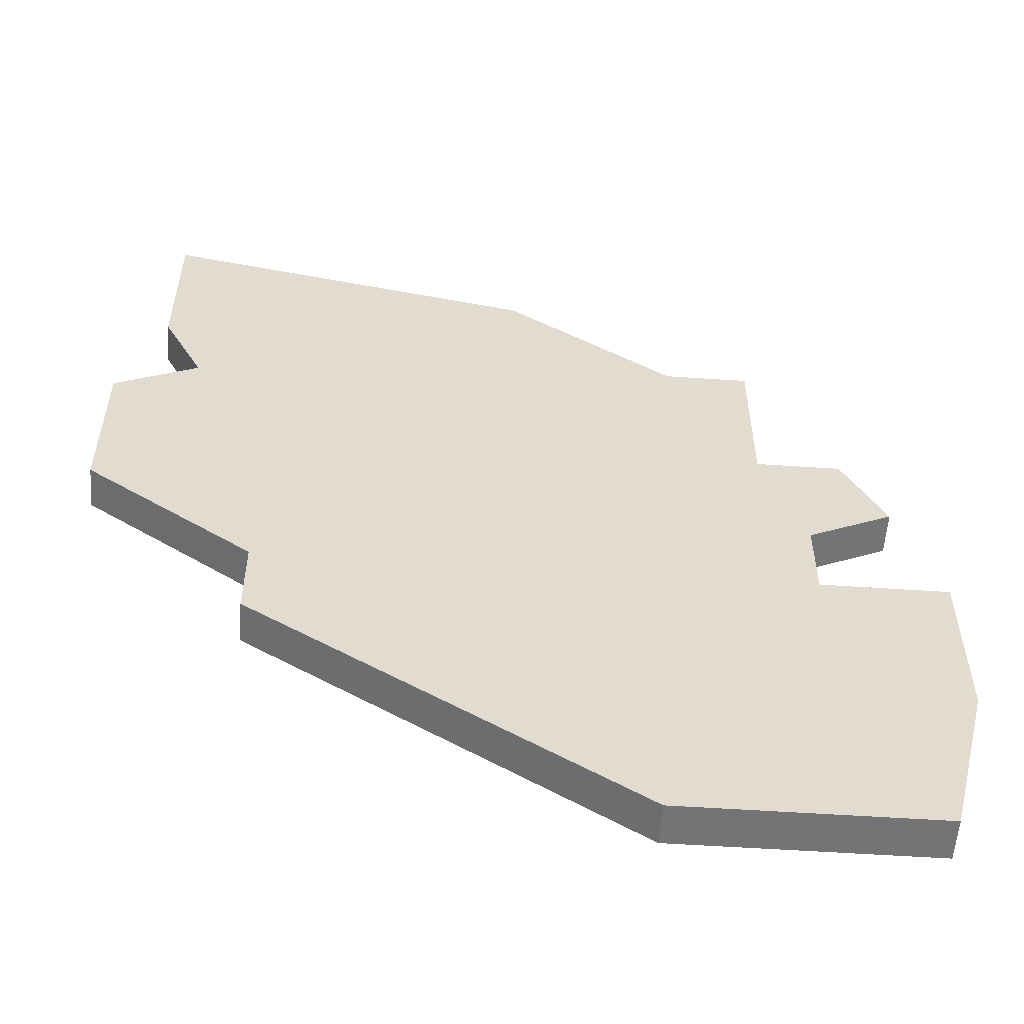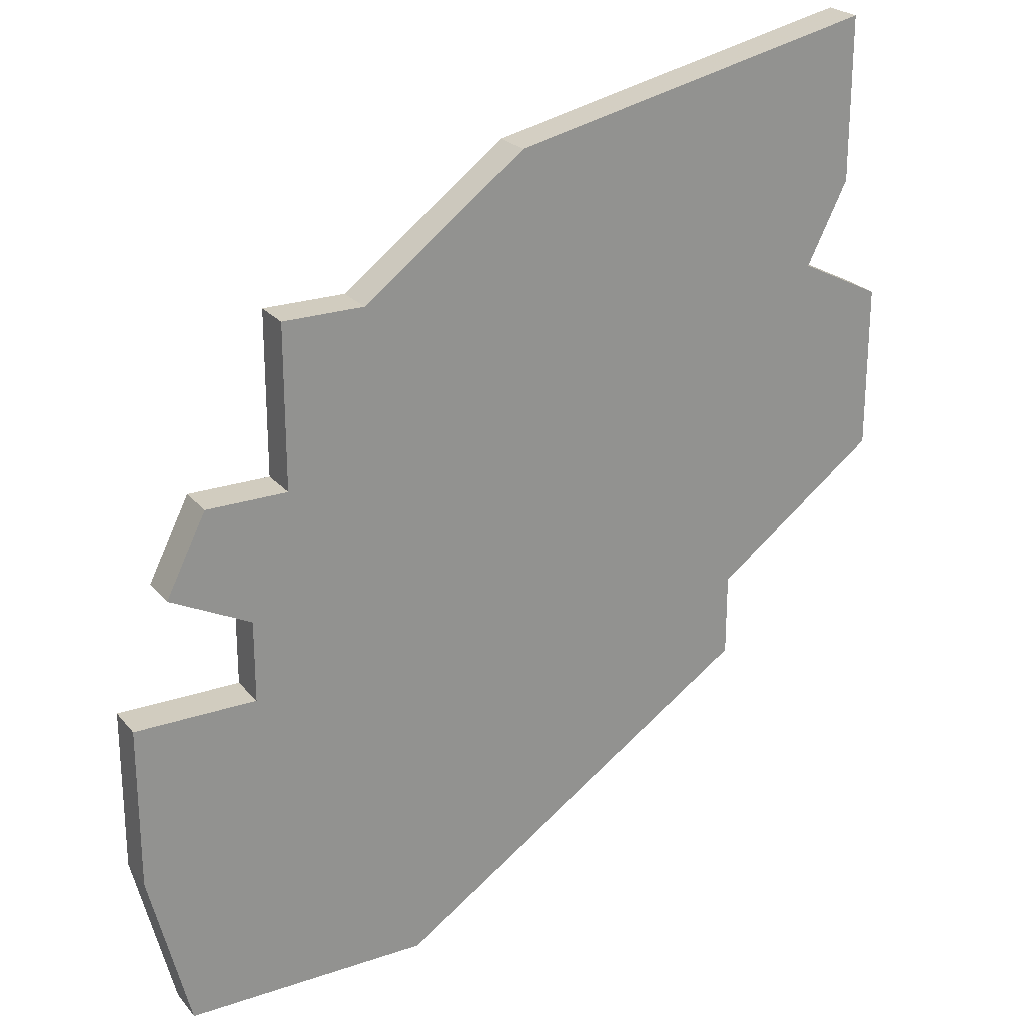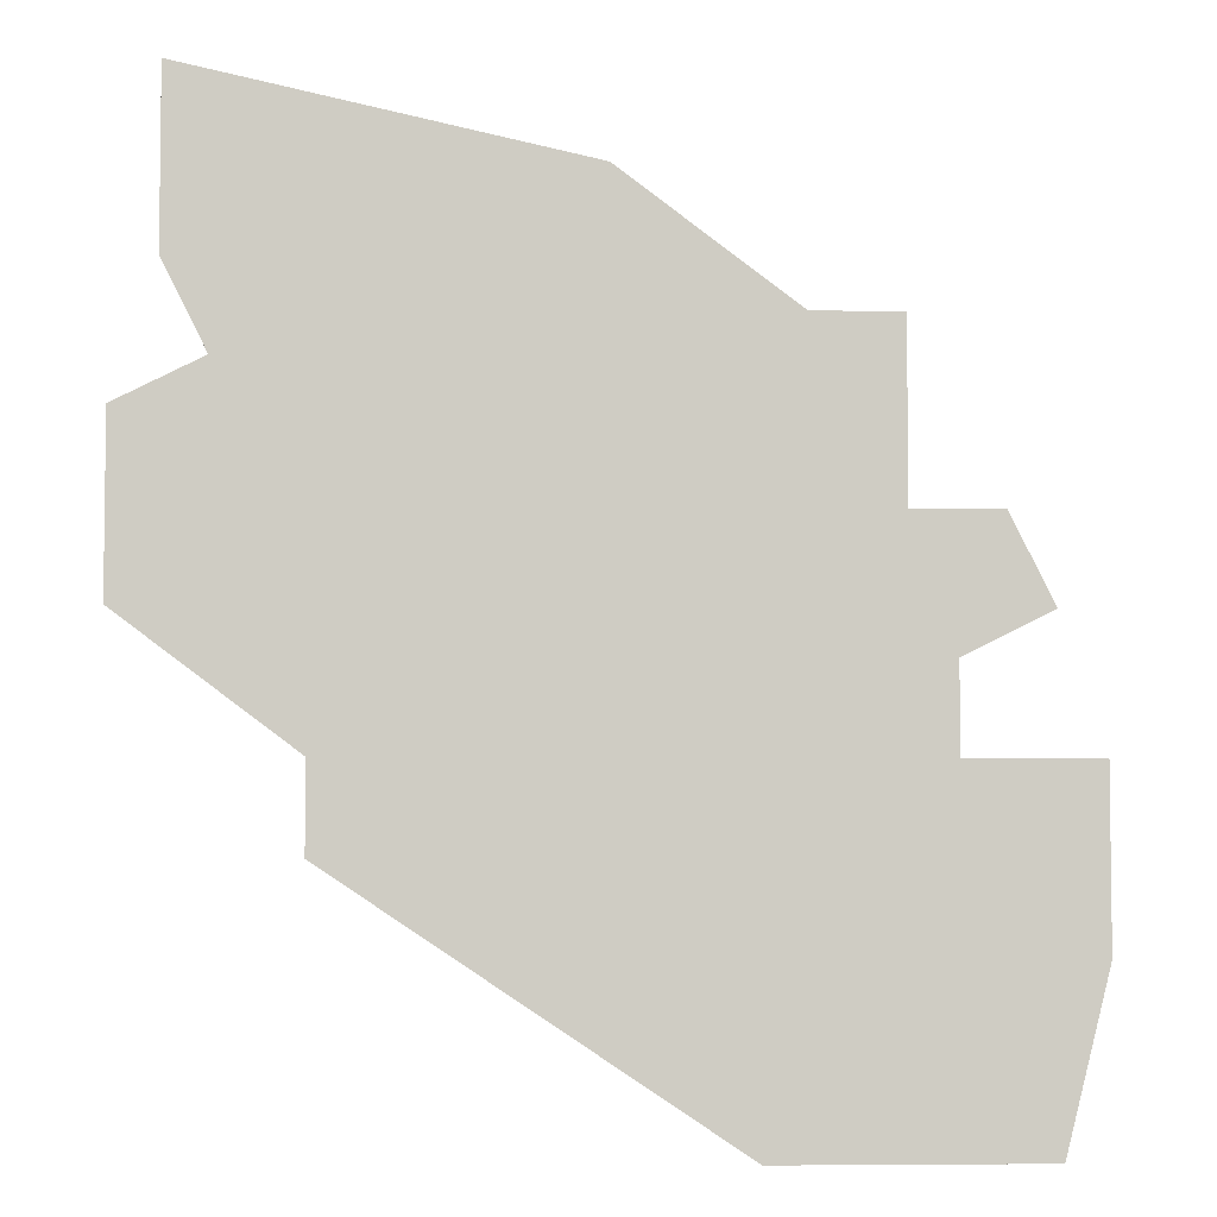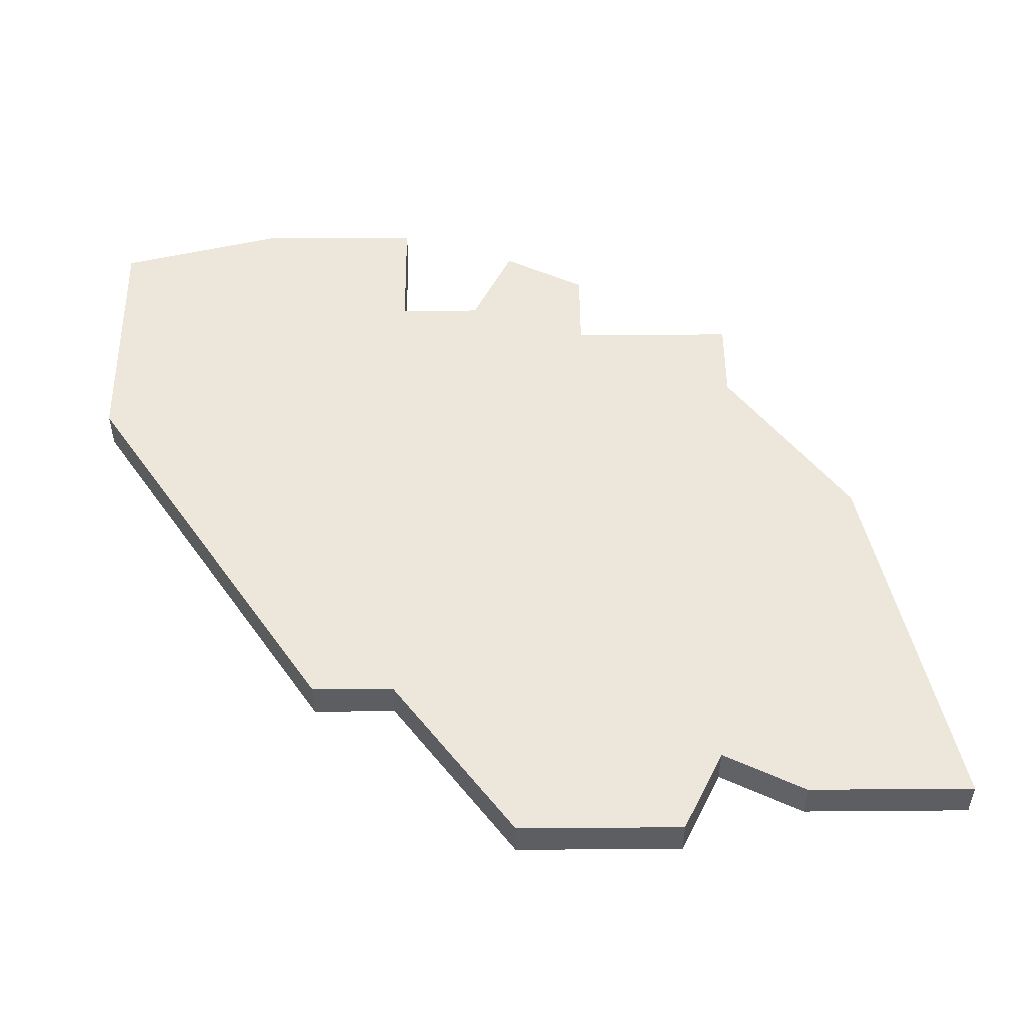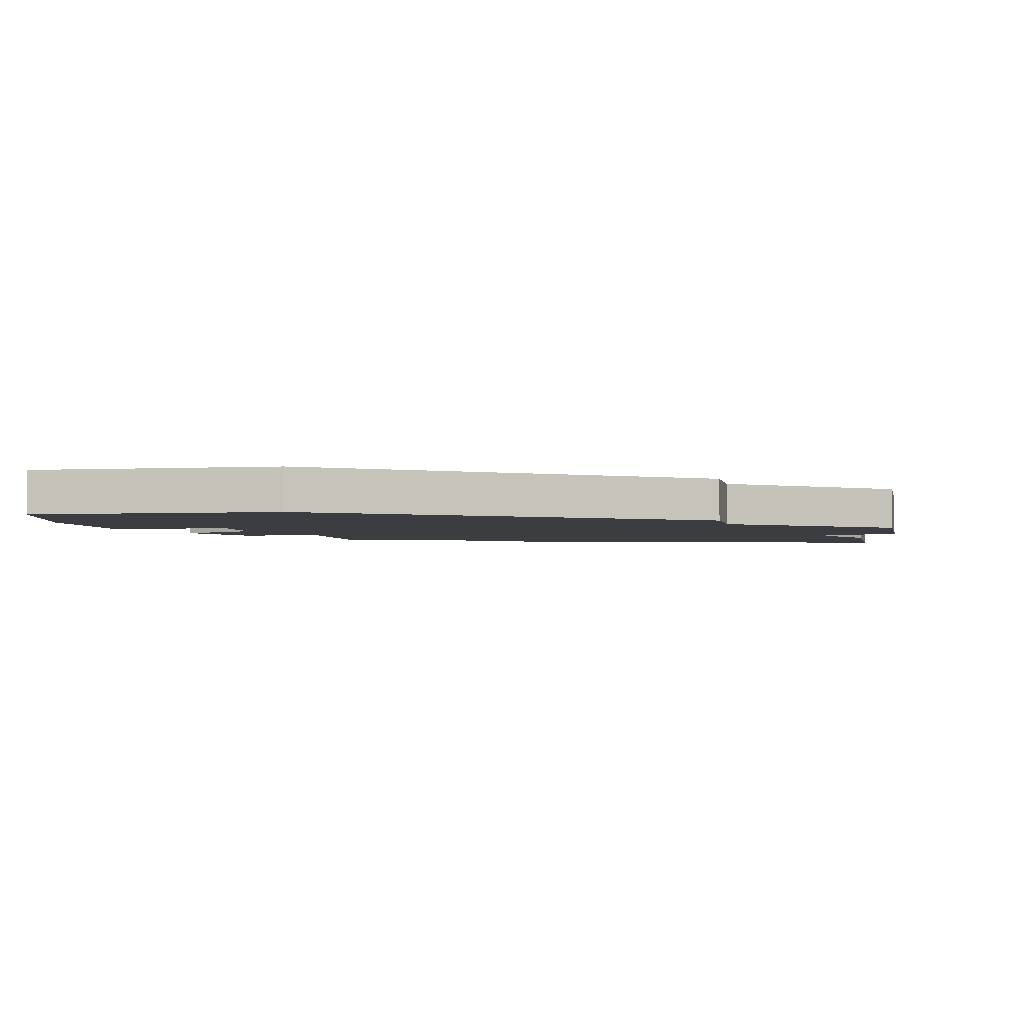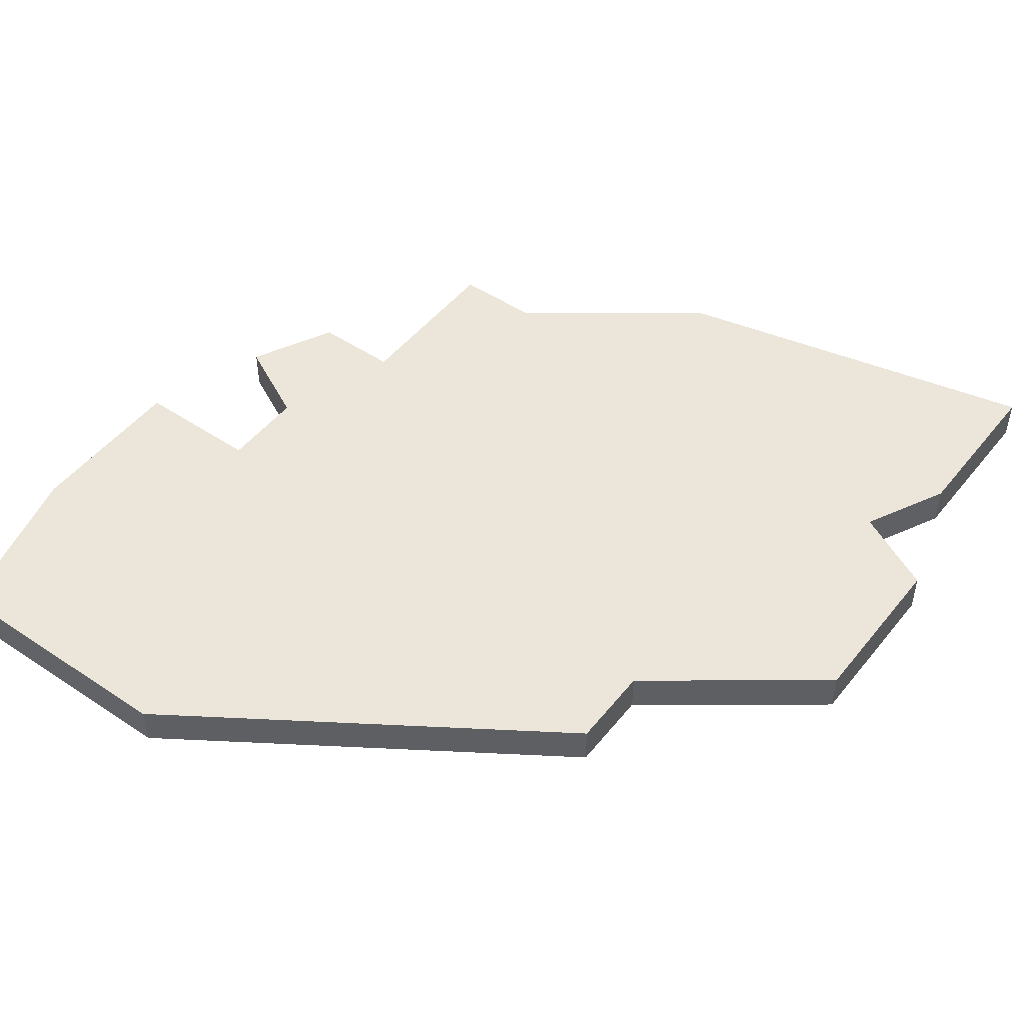
<metadata>
{"format":"obj","ext":"obj","renderer":"f3d","projection":"perspective","resolution":1024,"background":"white","views":[{"elev":-56.3,"azim":176.0,"up":"+Y"},{"elev":24.0,"azim":-29.5,"up":"+Y"},{"elev":-4.8,"azim":177.0,"up":"+Y"},{"elev":51.1,"azim":89.5,"up":"+Z"},{"elev":-2.8,"azim":10.8,"up":"+Z"},{"elev":48.5,"azim":36.8,"up":"+Z"}]}
</metadata>
<code>
v 3995 -1143 0
v 3995 -1143 1
v 3995 -1139 0
v 3995 -1139 1
v 4011 -1141 0
v 4011 -1141 1
v 4011 -1145 0
v 4011 -1145 1
v 3994 -1148 0
v 3994 -1148 1
v 3994 -1146 0
v 3994 -1146 1
v 4010 -1134 0
v 4010 -1134 1
v 4010 -1138 0
v 4010 -1138 1
v 3993 -1143 0
v 3993 -1143 1
v 4001 -1136 0
v 4001 -1136 1
v 4009 -1140 0
v 4009 -1140 1
v 3992 -1145 0
v 3992 -1145 1
v 3992 -1156 0
v 3992 -1156 1
v 3991 -1148 0
v 3991 -1148 1
v 3991 -1152 0
v 3991 -1152 1
v 4007 -1148 0
v 4007 -1148 1
v 4007 -1150 0
v 4007 -1150 1
v 3998 -1156 0
v 3998 -1156 1
v 3997 -1139 0
v 3997 -1139 1
f 9 29 27
f 9 35 29
f 25 29 35
f 11 23 17
f 11 1 31
f 37 1 3
f 11 17 1
f 31 9 11
f 9 31 33
f 7 31 21
f 1 37 31
f 7 21 5
f 21 37 19
f 19 13 15
f 21 19 15
f 21 31 37
f 33 35 9
f 28 30 10
f 30 36 10
f 36 30 26
f 18 24 12
f 32 2 12
f 4 2 38
f 2 18 12
f 12 10 32
f 34 32 10
f 22 32 8
f 32 38 2
f 6 22 8
f 20 38 22
f 16 14 20
f 16 20 22
f 38 32 22
f 10 36 34
f 12 24 11
f 11 24 23
f 10 12 9
f 9 12 11
f 28 10 27
f 27 10 9
f 30 28 29
f 29 28 27
f 26 30 25
f 25 30 29
f 36 26 35
f 35 26 25
f 34 36 33
f 33 36 35
f 32 34 31
f 31 34 33
f 8 32 7
f 7 32 31
f 6 8 5
f 5 8 7
f 22 6 21
f 21 6 5
f 16 22 15
f 15 22 21
f 14 16 13
f 13 16 15
f 20 14 19
f 19 14 13
f 38 20 37
f 37 20 19
f 4 38 3
f 3 38 37
f 2 4 1
f 1 4 3
f 24 18 23
f 23 18 17
f 18 2 17
f 17 2 1

</code>
